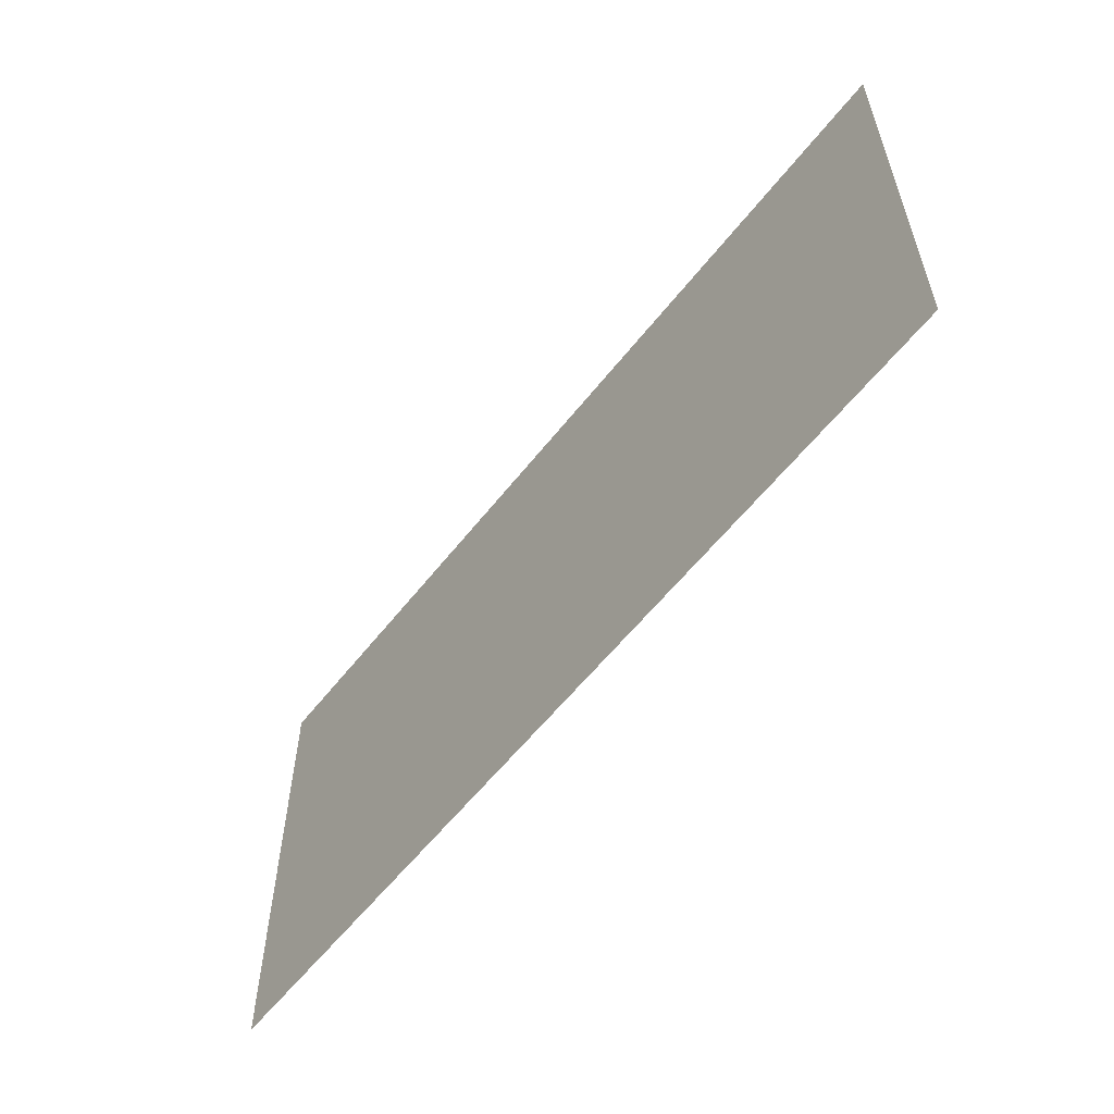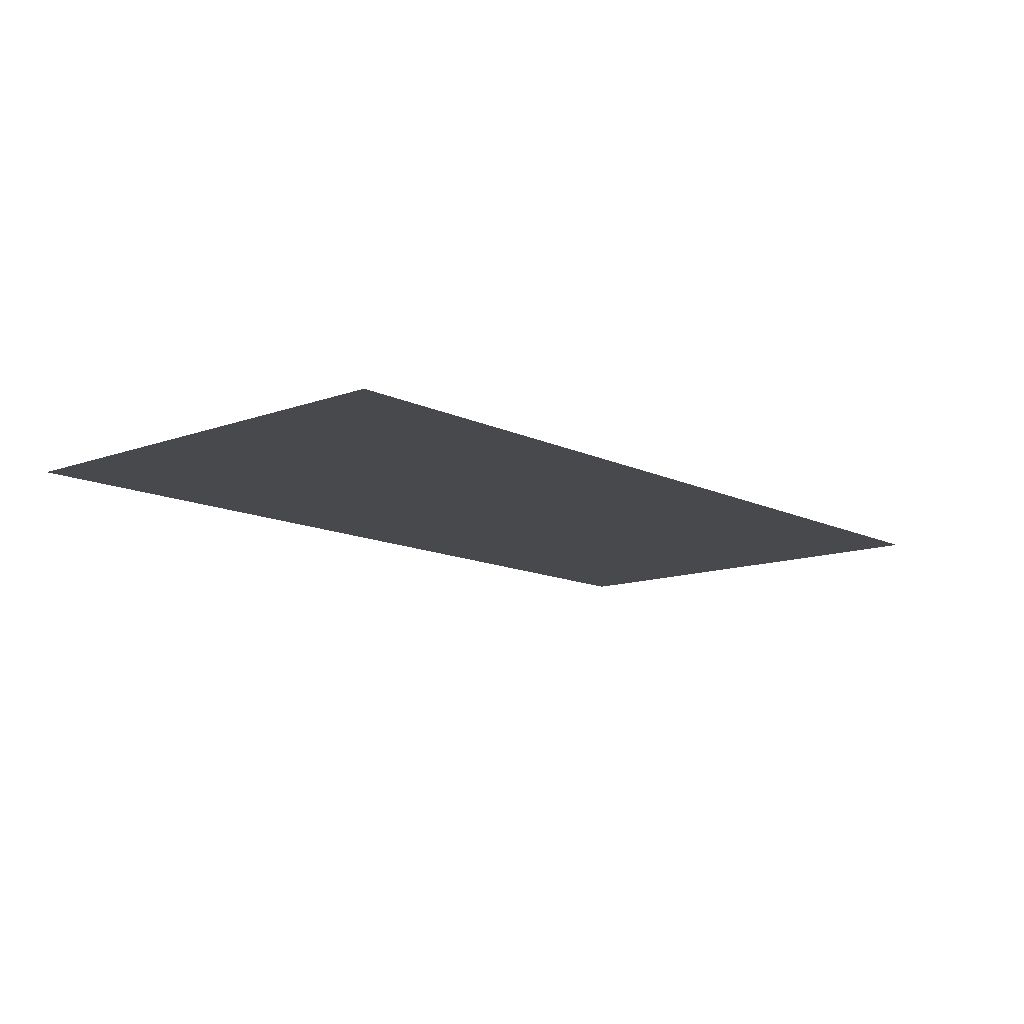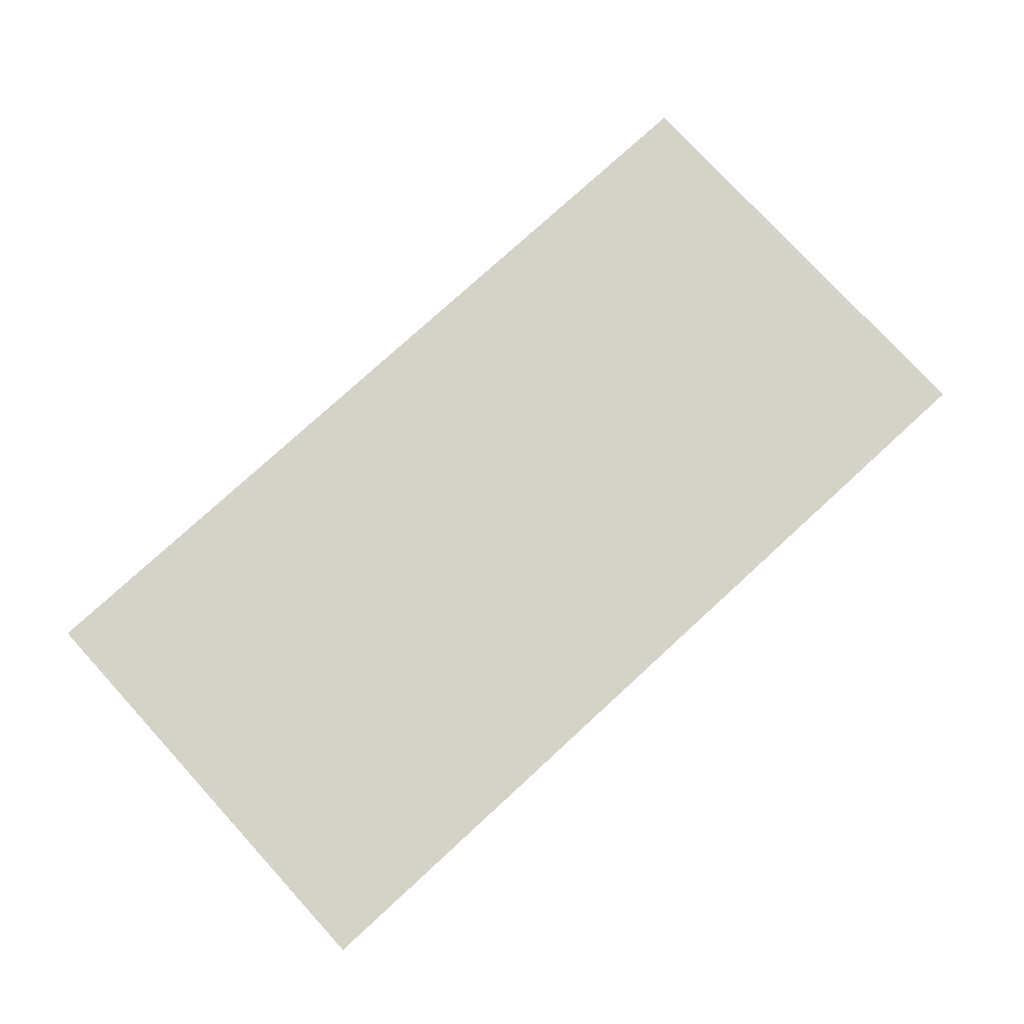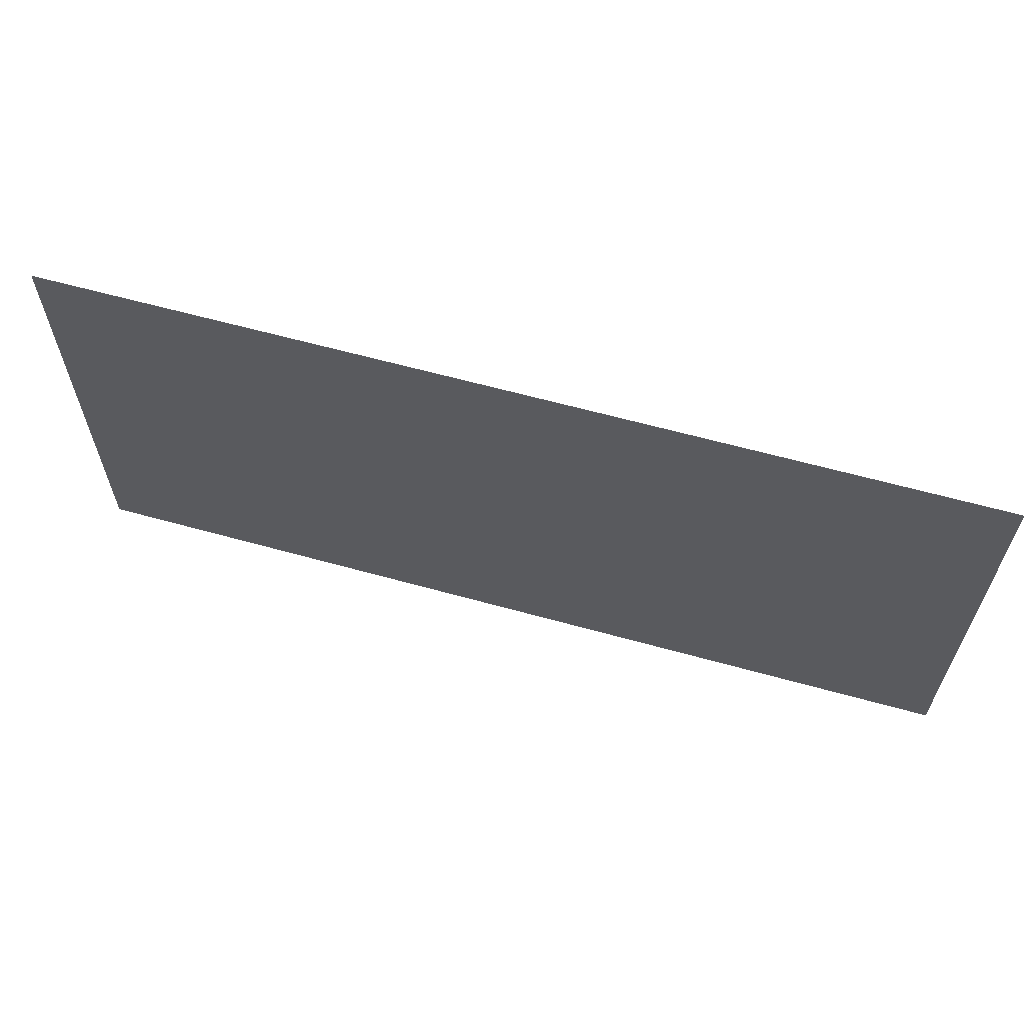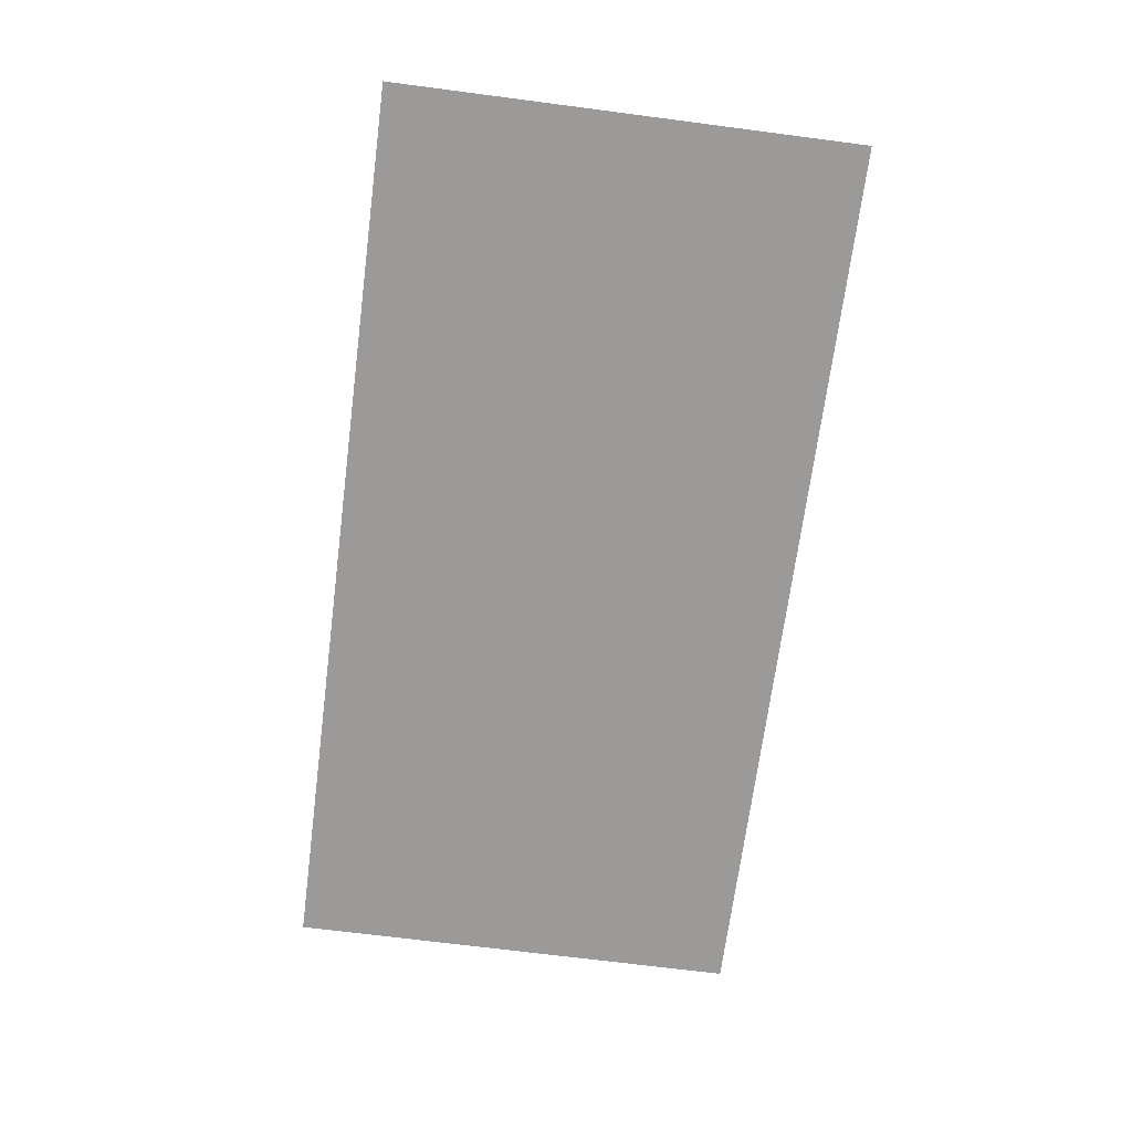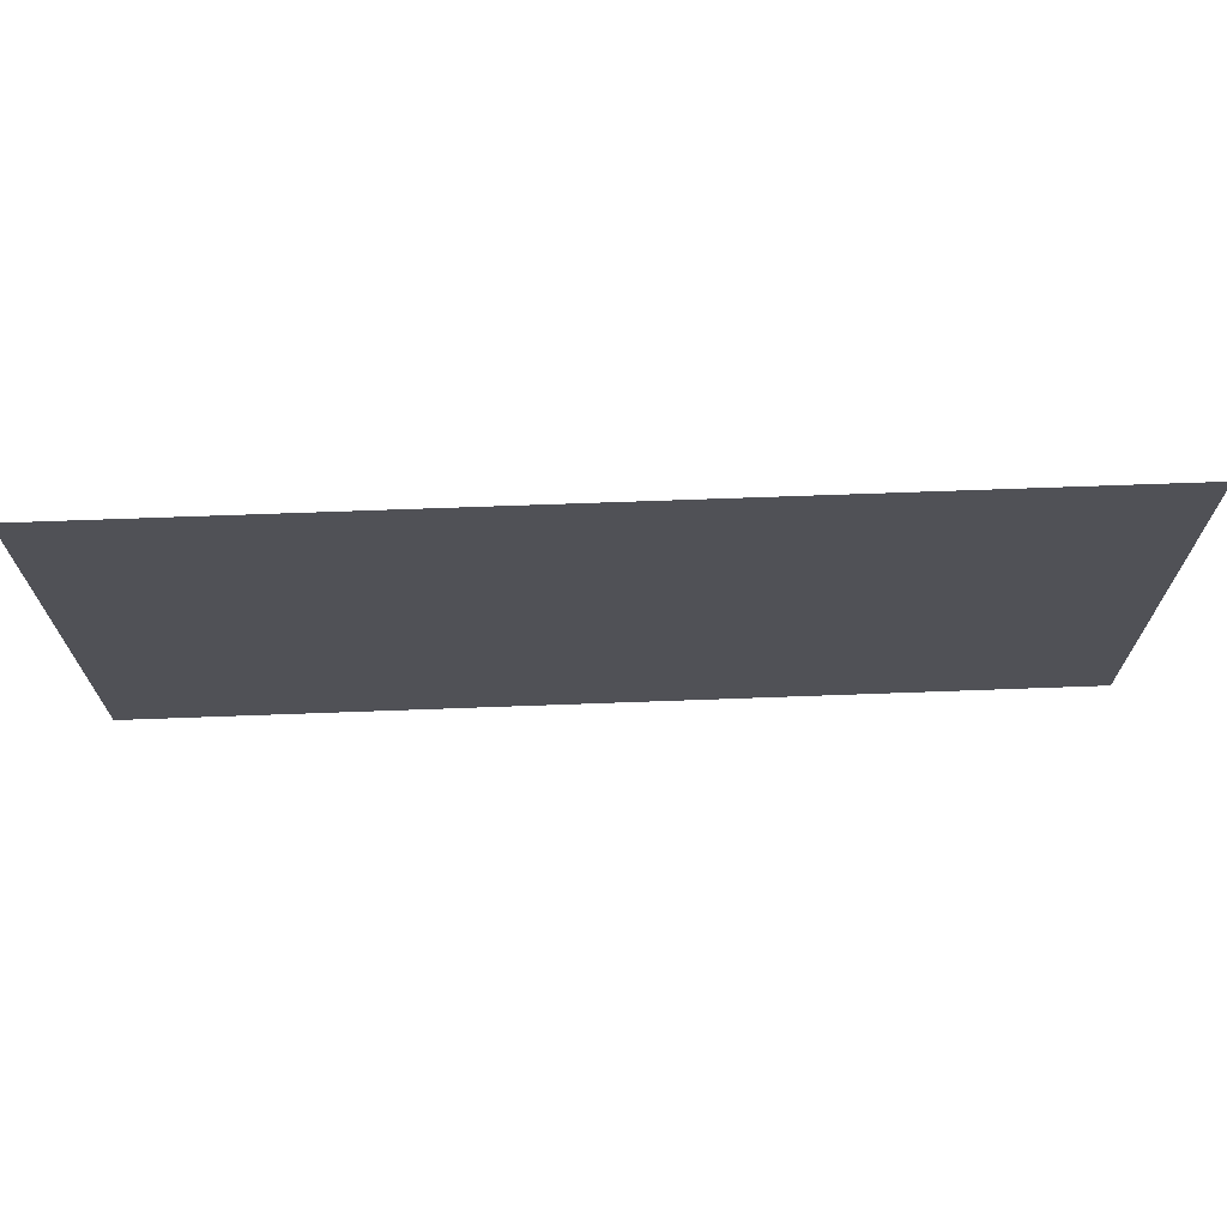
<metadata>
{"format":"obj","ext":"obj","renderer":"f3d","projection":"perspective","resolution":1024,"background":"white","views":[{"elev":-57.4,"azim":52.5,"up":"+Y"},{"elev":-12.2,"azim":131.1,"up":"+Z"},{"elev":77.4,"azim":137.5,"up":"+Z"},{"elev":62.6,"azim":-164.3,"up":"+Y"},{"elev":-69.3,"azim":-97.4,"up":"+Z"},{"elev":69.3,"azim":177.9,"up":"+Y"}]}
</metadata>
<code>
g default
v -1.38 0.001822 0
v 1.38 0.001822 0
v -1.38 1.399 0
v 1.38 1.399 0
g wall:Mesh
f 1 2 4 3

</code>
